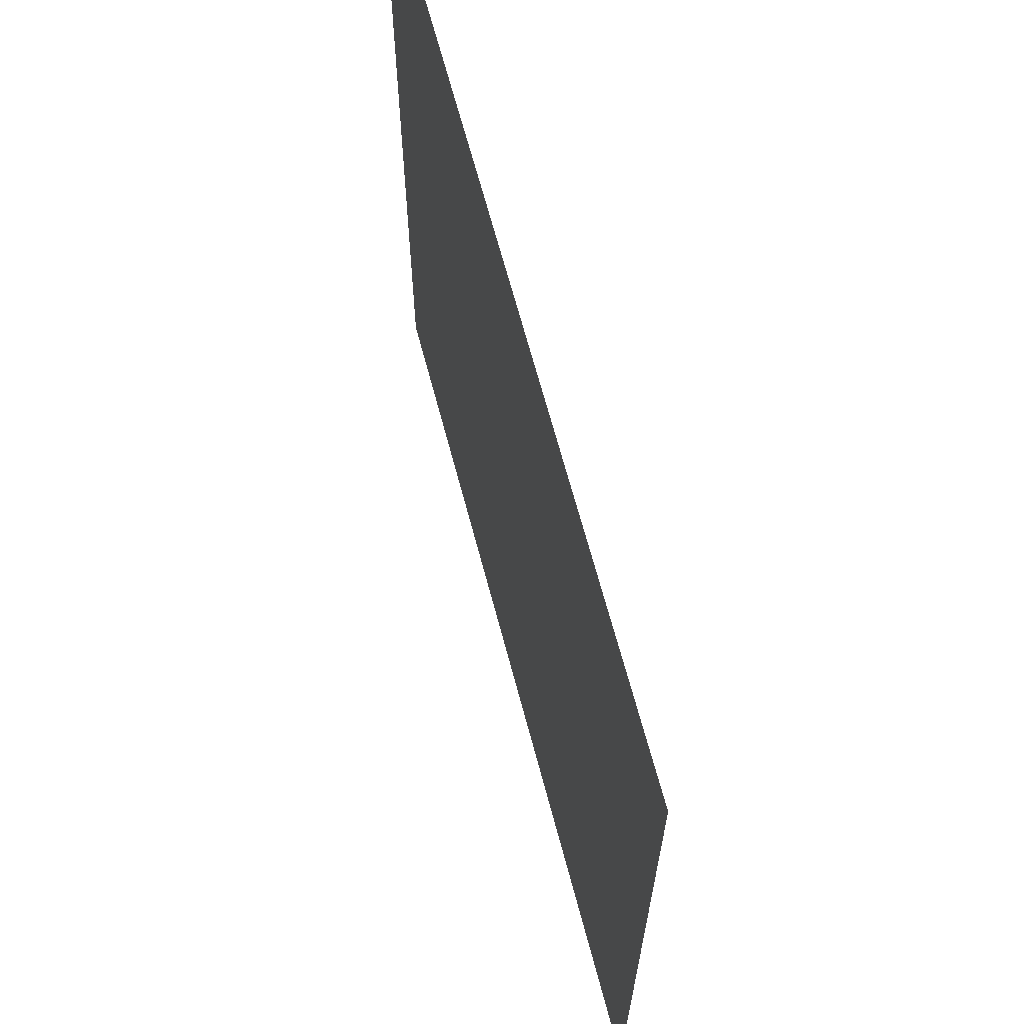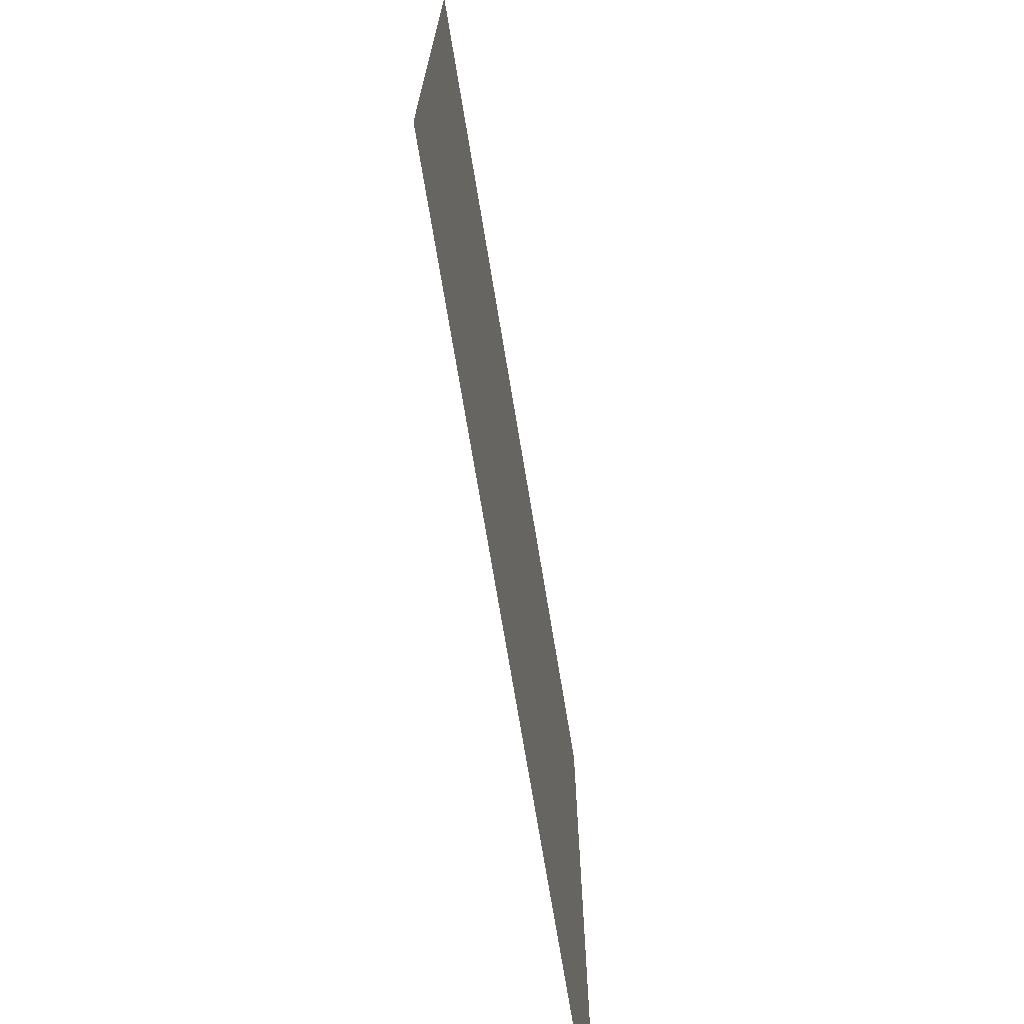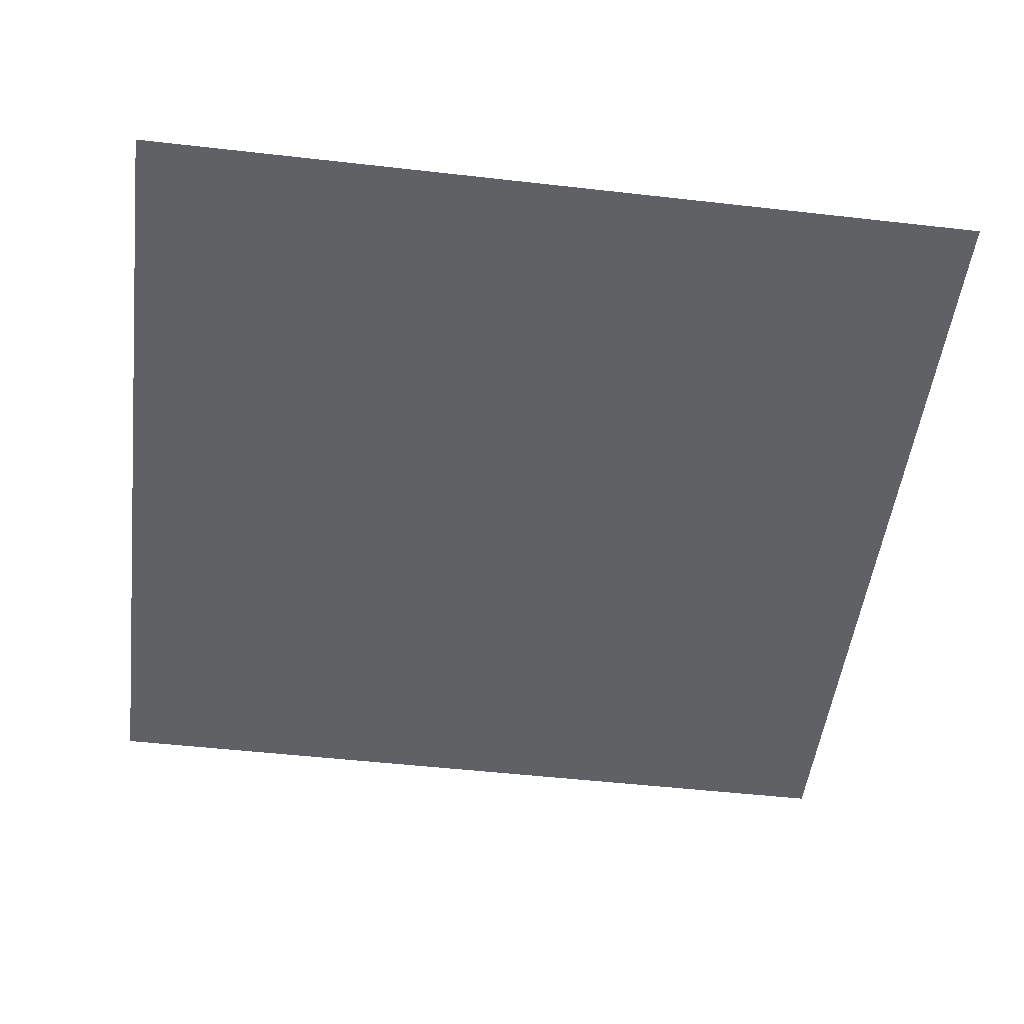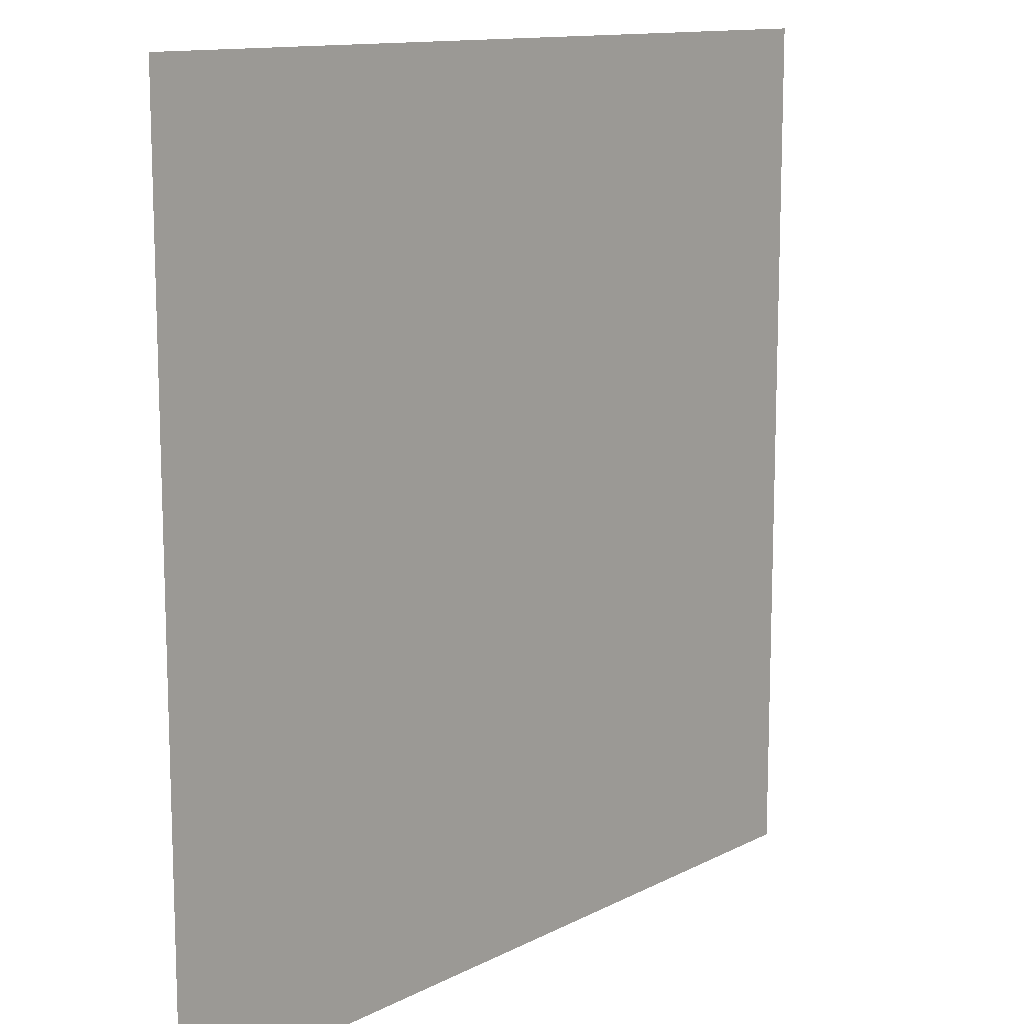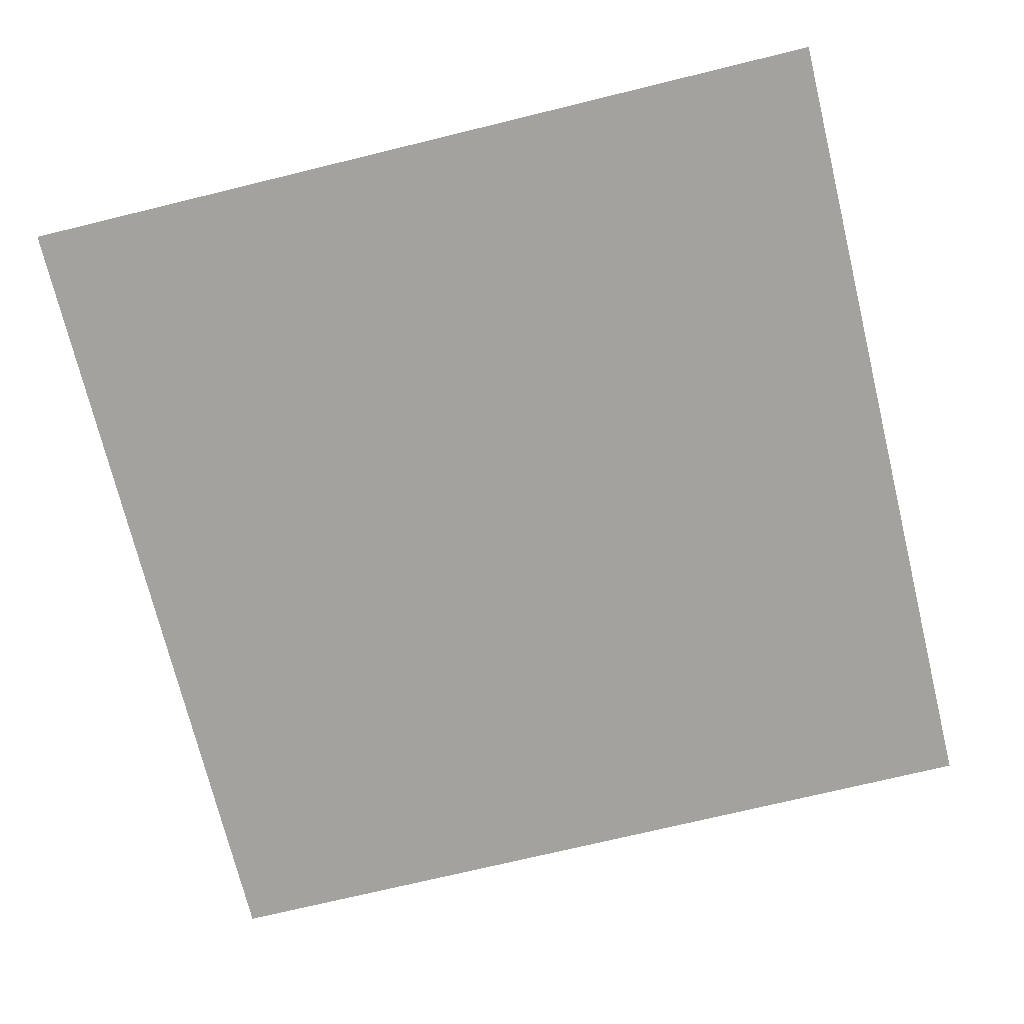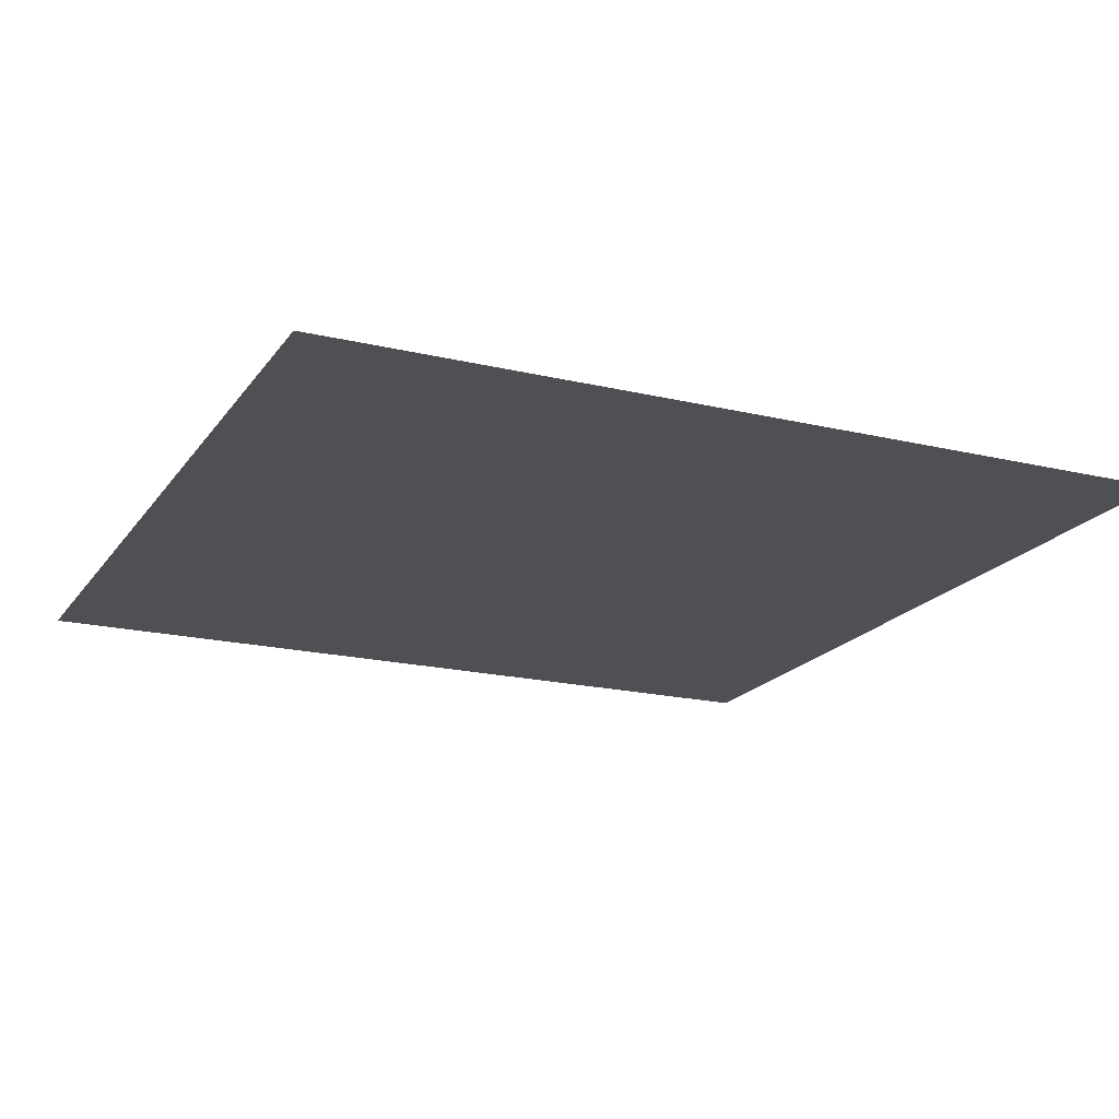
<metadata>
{"format":"obj","ext":"obj","renderer":"f3d","projection":"perspective","resolution":1024,"background":"white","views":[{"elev":66.6,"azim":-104.8,"up":"+Y"},{"elev":-72.8,"azim":-80.6,"up":"+Y"},{"elev":-50.4,"azim":82.9,"up":"+Z"},{"elev":12.3,"azim":130.0,"up":"+Y"},{"elev":-72.4,"azim":-166.3,"up":"+Z"},{"elev":-18.9,"azim":-24.4,"up":"+Z"}]}
</metadata>
<code>
v -3 -14 0
v -4 -14 0
v -4 -13 0
v -3 -13 0
g Map_Master_mesh_0352
f 1 2 3 4

</code>
